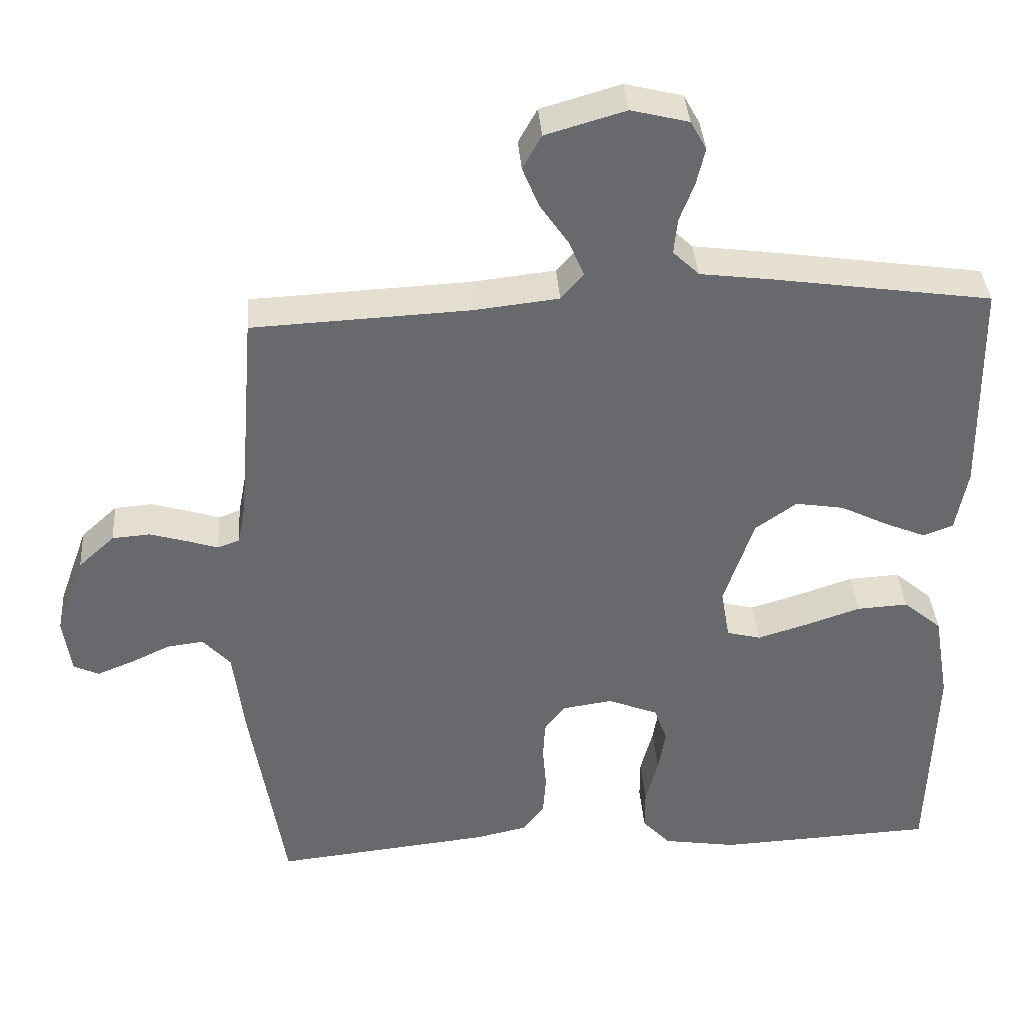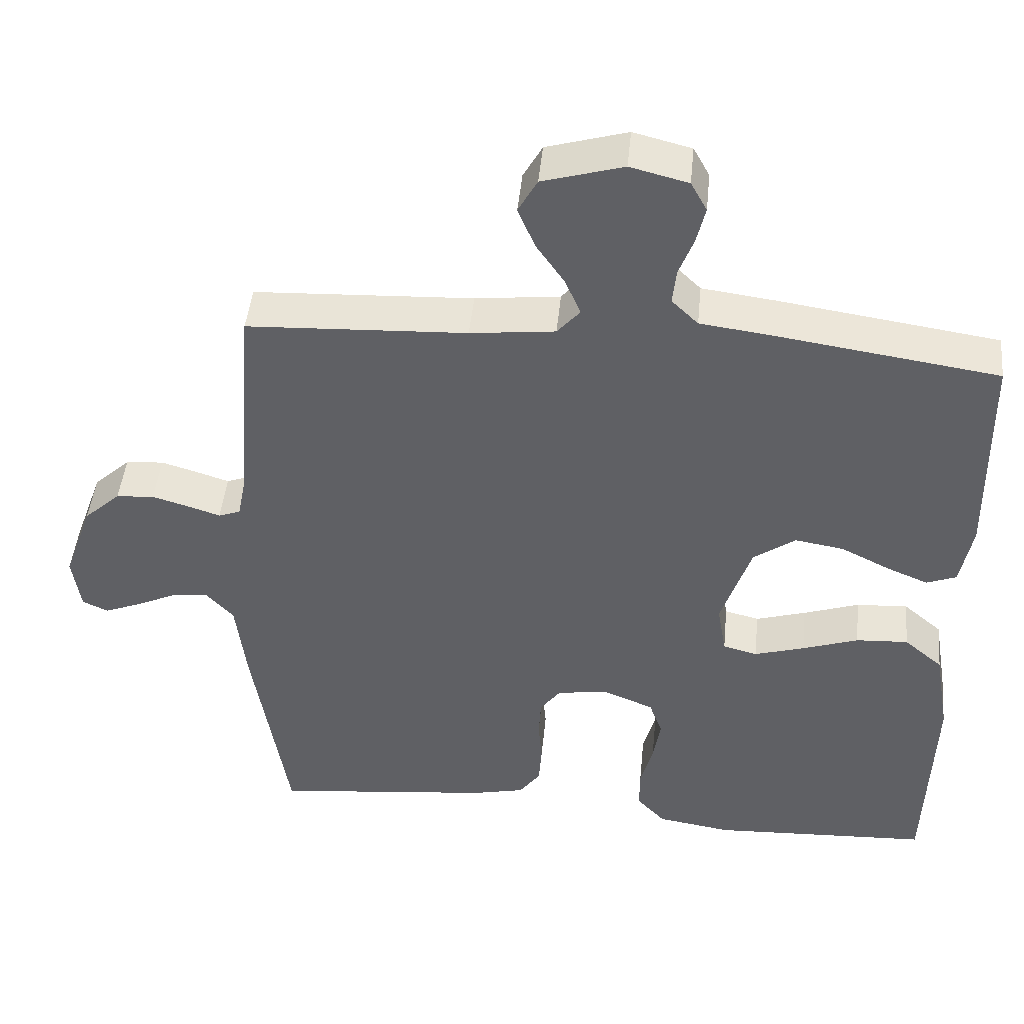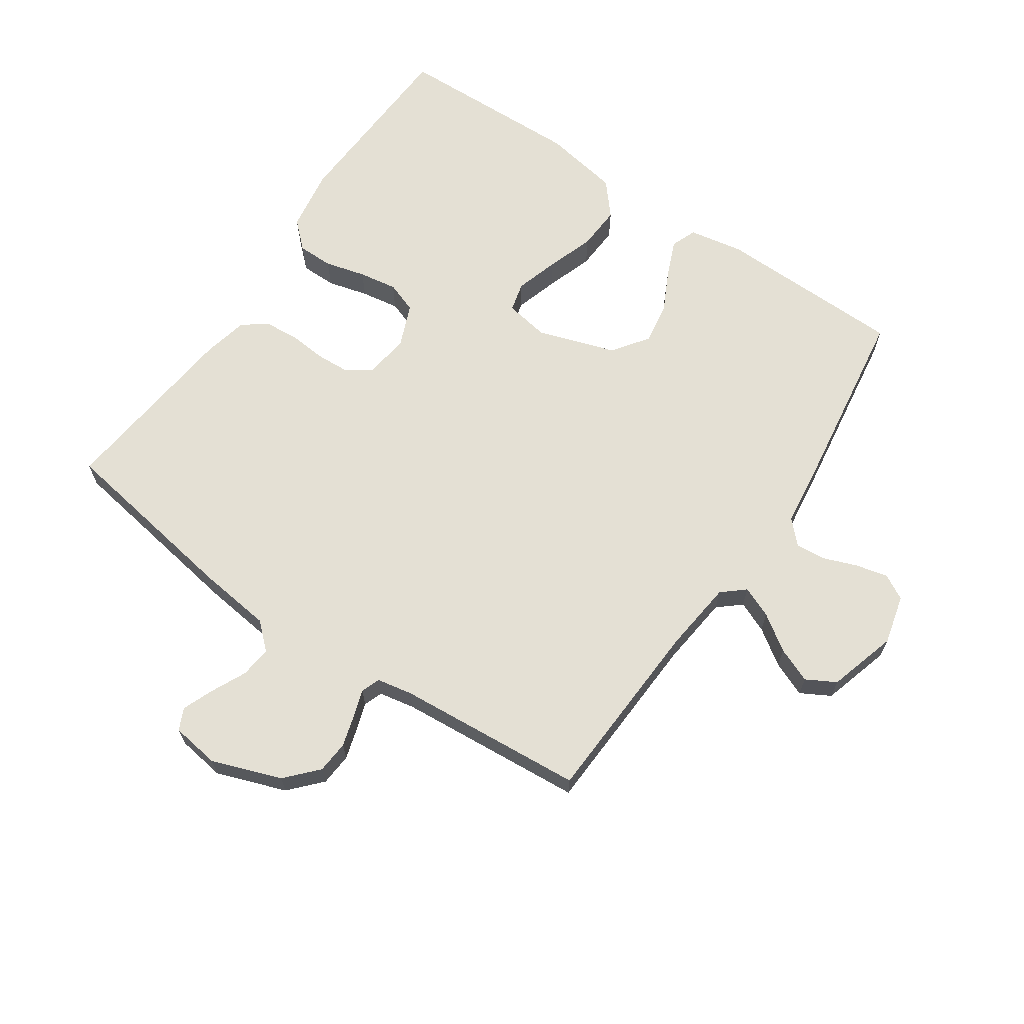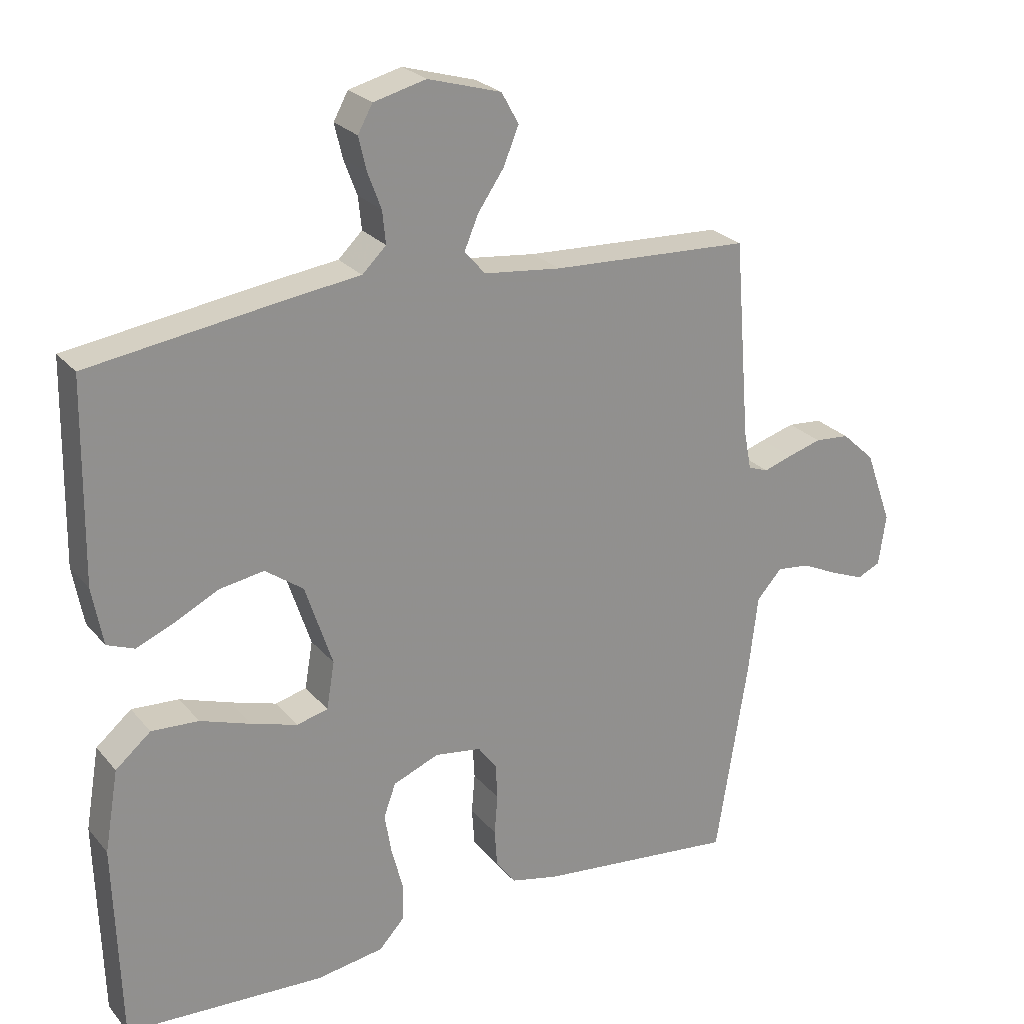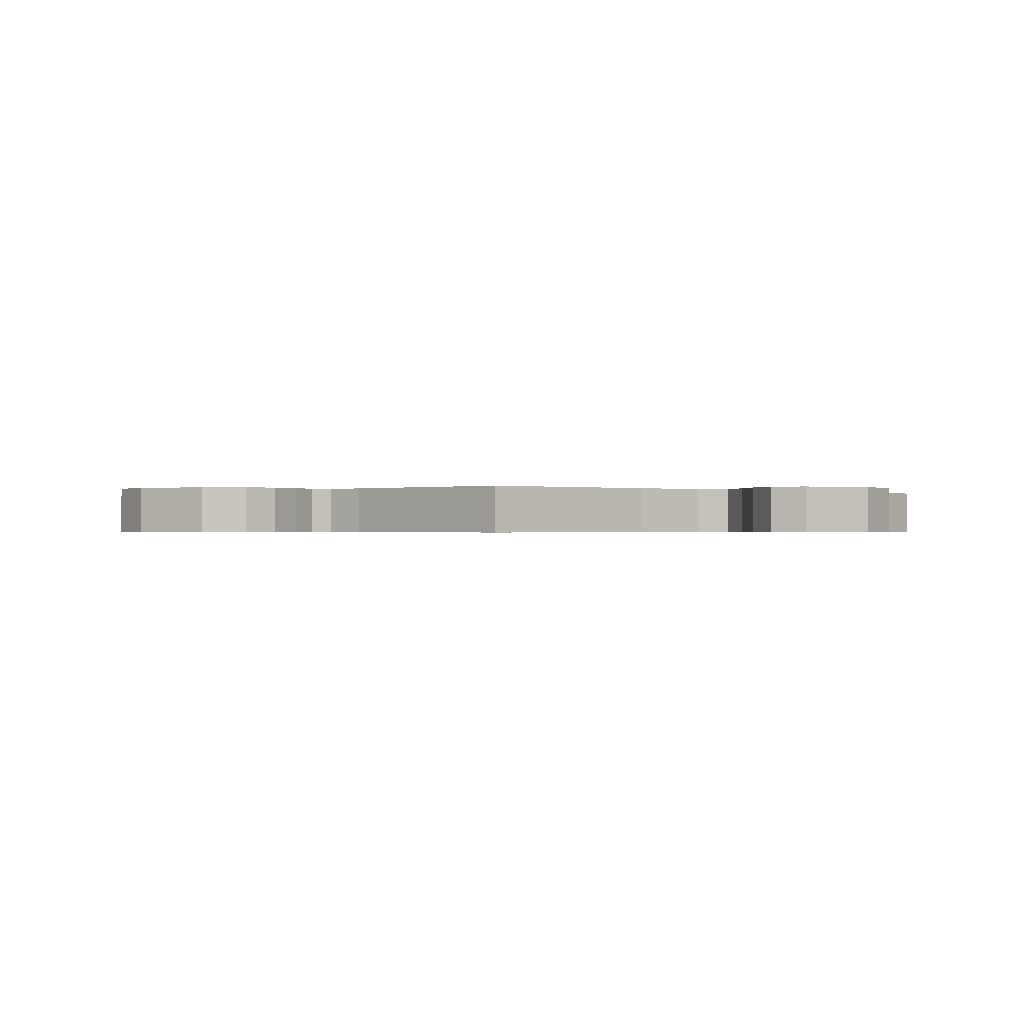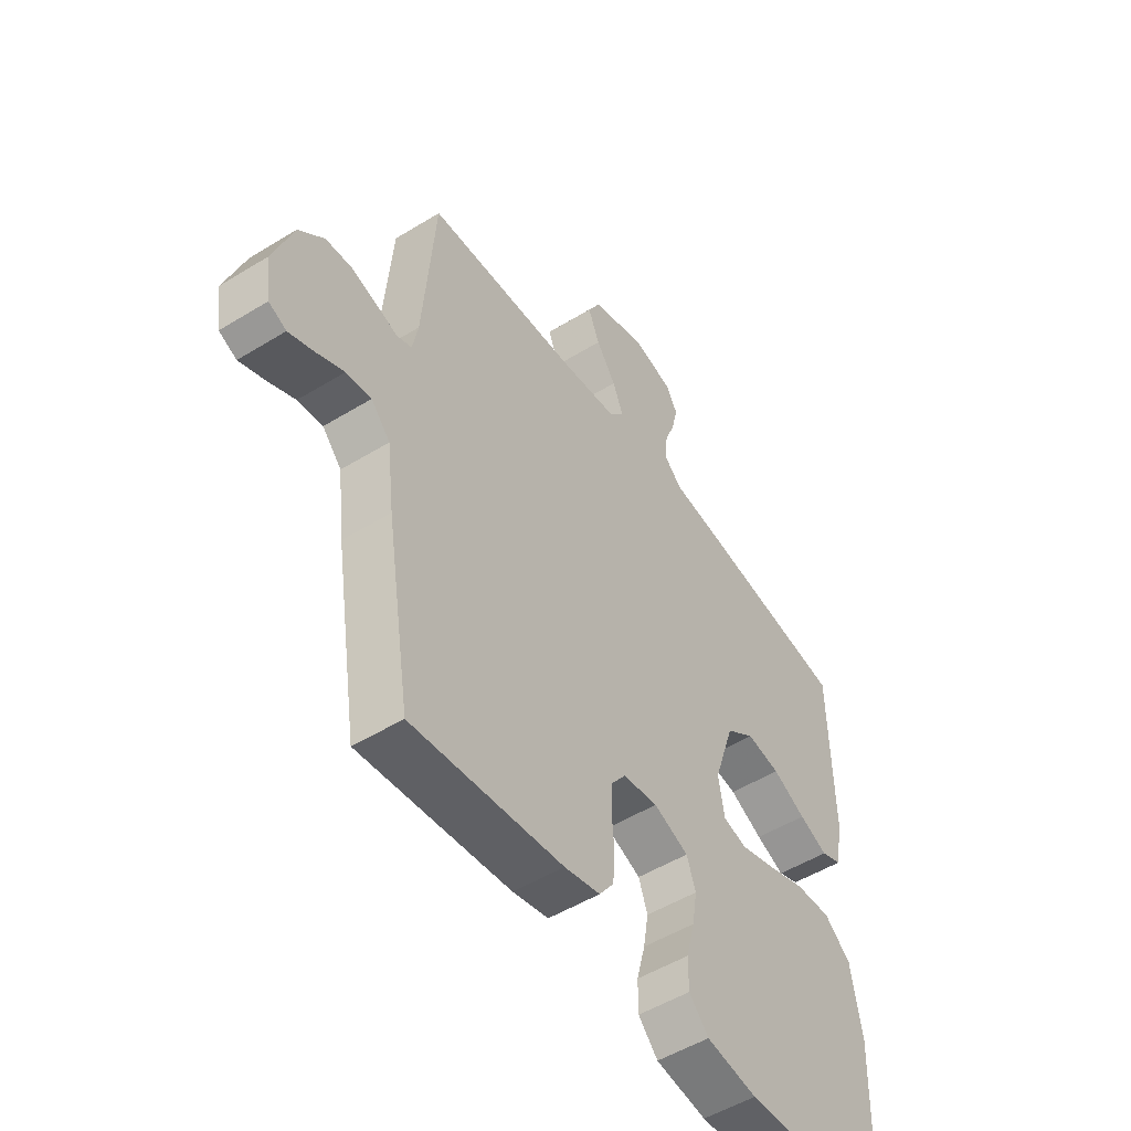
<metadata>
{"format":"obj","ext":"obj","renderer":"f3d","projection":"perspective","resolution":1024,"background":"white","views":[{"elev":37.6,"azim":-4.1,"up":"+Z"},{"elev":45.8,"azim":5.6,"up":"+Z"},{"elev":66.1,"azim":-55.7,"up":"+Y"},{"elev":24.7,"azim":150.1,"up":"+Z"},{"elev":-0.5,"azim":-42.0,"up":"+Y"},{"elev":-51.2,"azim":-56.2,"up":"+Z"}]}
</metadata>
<code>
v 0.5 0.07 -0.5
v 0.2 0.07 -0.514
v 0.099 0.07 -0.498
v 0.06 0.07 -0.456
v 0.06 0.07 -0.399
v 0.077 0.07 -0.334
v 0.087 0.07 -0.273
v 0.069 0.07 -0.223
v 0 0.07 -0.195
v -0.07 0.07 -0.205
v -0.098 0.07 -0.243
v -0.101 0.07 -0.296
v -0.096 0.07 -0.356
v -0.1 0.07 -0.412
v -0.129 0.07 -0.452
v -0.2 0.07 -0.468
v -0.5 0.07 -0.5
v -0.548 0.07 -0.2
v -0.562 0.07 -0.083
v -0.6 0.07 -0.041
v -0.65 0.07 -0.047
v -0.705 0.07 -0.073
v -0.755 0.07 -0.093
v -0.79 0.07 -0.077
v -0.801 0.07 0
v -0.761 0.07 0.111
v -0.711 0.07 0.157
v -0.659 0.07 0.161
v -0.608 0.07 0.146
v -0.565 0.07 0.132
v -0.535 0.07 0.143
v -0.524 0.07 0.2
v -0.5 0.07 0.5
v -0.2 0.07 0.514
v -0.084 0.07 0.527
v -0.053 0.07 0.563
v -0.074 0.07 0.613
v -0.113 0.07 0.67
v -0.136 0.07 0.726
v -0.11 0.07 0.773
v 0 0.07 0.805
v 0.079 0.07 0.785
v 0.101 0.07 0.745
v 0.089 0.07 0.694
v 0.069 0.07 0.641
v 0.064 0.07 0.592
v 0.1 0.07 0.557
v 0.2 0.07 0.544
v 0.5 0.07 0.5
v 0.505 0.07 0.2
v 0.489 0.07 0.113
v 0.448 0.07 0.097
v 0.391 0.07 0.121
v 0.325 0.07 0.154
v 0.258 0.07 0.165
v 0.201 0.07 0.124
v 0.16 0.07 0
v 0.172 0.07 -0.071
v 0.219 0.07 -0.083
v 0.288 0.07 -0.062
v 0.364 0.07 -0.036
v 0.435 0.07 -0.032
v 0.488 0.07 -0.077
v 0.509 0.07 -0.2
v 0.5 0 -0.5
v 0.2 0 -0.514
v 0.099 0 -0.498
v 0.06 0 -0.456
v 0.06 0 -0.399
v 0.077 0 -0.334
v 0.087 0 -0.273
v 0.069 0 -0.223
v 0 0 -0.195
v -0.07 0 -0.205
v -0.098 0 -0.243
v -0.101 0 -0.296
v -0.096 0 -0.356
v -0.1 0 -0.412
v -0.129 0 -0.452
v -0.2 0 -0.468
v -0.5 0 -0.5
v -0.548 0 -0.2
v -0.562 0 -0.083
v -0.6 0 -0.041
v -0.65 0 -0.047
v -0.705 0 -0.073
v -0.755 0 -0.093
v -0.79 0 -0.077
v -0.801 0 0
v -0.761 0 0.111
v -0.711 0 0.157
v -0.659 0 0.161
v -0.608 0 0.146
v -0.565 0 0.132
v -0.535 0 0.143
v -0.524 0 0.2
v -0.5 0 0.5
v -0.2 0 0.514
v -0.084 0 0.527
v -0.053 0 0.563
v -0.074 0 0.613
v -0.113 0 0.67
v -0.136 0 0.726
v -0.11 0 0.773
v 0 0 0.805
v 0.079 0 0.785
v 0.101 0 0.745
v 0.089 0 0.694
v 0.069 0 0.641
v 0.064 0 0.592
v 0.1 0 0.557
v 0.2 0 0.544
v 0.5 0 0.5
v 0.505 0 0.2
v 0.489 0 0.113
v 0.448 0 0.097
v 0.391 0 0.121
v 0.325 0 0.154
v 0.258 0 0.165
v 0.201 0 0.124
v 0.16 0 0
v 0.172 0 -0.071
v 0.219 0 -0.083
v 0.288 0 -0.062
v 0.364 0 -0.036
v 0.435 0 -0.032
v 0.488 0 -0.077
v 0.509 0 -0.2
f 60 61 62 63
f 59 60 63 64
f 58 59 64 1
f 51 52 53 54
f 49 50 51 54
f 47 48 49 54
f 46 47 54 55
f 42 43 44 45
f 42 45 46
f 41 42 46
f 40 41 46
f 37 38 39 40
f 36 37 40 46
f 35 36 46 55
f 32 33 34
f 31 32 34 35
f 27 28 29 30
f 25 26 27 30
f 25 30 31
f 24 25 31
f 21 22 23 24
f 21 24 31 35
f 16 17 18 19
f 16 19 20
f 15 16 20
f 12 13 14 15
f 11 12 15 20
f 10 11 20
f 9 10 20
f 3 4 5 6
f 3 6 7
f 58 1 2 3
f 57 58 3 7
f 21 35 55 56
f 20 21 56
f 9 20 56 57
f 8 9 57
f 7 8 57
f 127 126 125 124
f 128 127 124 123
f 65 128 123 122
f 118 117 116 115
f 118 115 114 113
f 118 113 112 111
f 119 118 111 110
f 109 108 107 106
f 110 109 106
f 110 106 105
f 110 105 104
f 104 103 102 101
f 110 104 101 100
f 119 110 100 99
f 98 97 96
f 99 98 96 95
f 94 93 92 91
f 94 91 90 89
f 95 94 89
f 95 89 88
f 88 87 86 85
f 99 95 88 85
f 83 82 81 80
f 84 83 80
f 84 80 79
f 79 78 77 76
f 84 79 76 75
f 84 75 74
f 84 74 73
f 70 69 68 67
f 71 70 67
f 67 66 65 122
f 71 67 122 121
f 120 119 99 85
f 120 85 84
f 121 120 84 73
f 121 73 72
f 121 72 71
f 1 65 66 2
f 2 66 67 3
f 3 67 68 4
f 4 68 69 5
f 5 69 70 6
f 6 70 71 7
f 7 71 72 8
f 8 72 73 9
f 9 73 74 10
f 10 74 75 11
f 11 75 76 12
f 12 76 77 13
f 13 77 78 14
f 14 78 79 15
f 15 79 80 16
f 16 80 81 17
f 17 81 82 18
f 18 82 83 19
f 19 83 84 20
f 20 84 85 21
f 21 85 86 22
f 22 86 87 23
f 23 87 88 24
f 24 88 89 25
f 25 89 90 26
f 26 90 91 27
f 27 91 92 28
f 28 92 93 29
f 29 93 94 30
f 30 94 95 31
f 31 95 96 32
f 32 96 97 33
f 33 97 98 34
f 34 98 99 35
f 35 99 100 36
f 36 100 101 37
f 37 101 102 38
f 38 102 103 39
f 39 103 104 40
f 40 104 105 41
f 41 105 106 42
f 42 106 107 43
f 43 107 108 44
f 44 108 109 45
f 45 109 110 46
f 46 110 111 47
f 47 111 112 48
f 48 112 113 49
f 49 113 114 50
f 50 114 115 51
f 51 115 116 52
f 52 116 117 53
f 53 117 118 54
f 54 118 119 55
f 55 119 120 56
f 56 120 121 57
f 57 121 122 58
f 58 122 123 59
f 59 123 124 60
f 60 124 125 61
f 61 125 126 62
f 62 126 127 63
f 63 127 128 64
f 64 128 65 1

</code>
